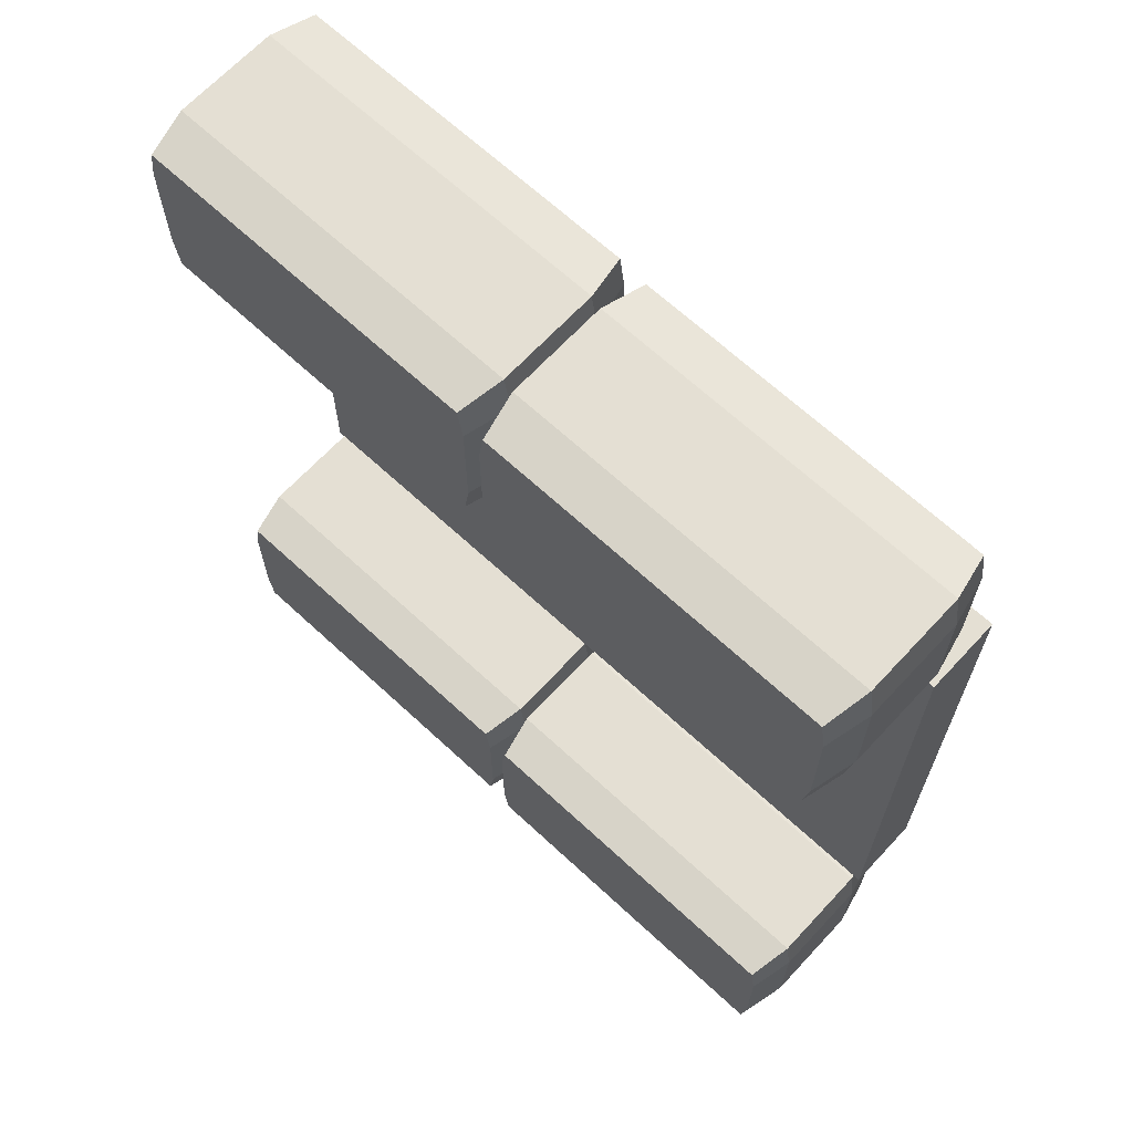
<metadata>
{"format":"obj","ext":"obj","renderer":"f3d","projection":"perspective","resolution":1024,"background":"white","views":[{"elev":66.7,"azim":-137.1,"up":"+Z"}]}
</metadata>
<code>
g Exported Mesh Combined Mesh
v 0.4 -0.0007432 -0.09837
v 6.24e-07 -0.0007431 -0.2984
v 8.863e-07 -0.0007431 -0.09837
v 0.4 -0.0007432 -0.2984
v 0.4 0.0799 -0.09837
v 7.23e-07 0.0799 -0.2984
v 0.4 0.0799 -0.2984
v 8.065e-07 0.0799 -0.09837
v 0.4 -0.0007432 -0.09837
v 8.065e-07 0.0799 -0.09837
v 0.4 0.0799 -0.09837
v 8.863e-07 -0.0007431 -0.09837
v 8.863e-07 -0.0007431 -0.09837
v 7.23e-07 0.0799 -0.2984
v 8.065e-07 0.0799 -0.09837
v 6.24e-07 -0.0007431 -0.2984
v 6.24e-07 -0.0007431 -0.2984
v 0.4 0.0799 -0.2984
v 7.23e-07 0.0799 -0.2984
v 0.4 -0.0007432 -0.2984
v 0.4 0.0799 -0.09837
v 0.4 -0.0007432 -0.2984
v 0.4 -0.0007432 -0.09837
v 0.4 0.0799 -0.2984
v 0.4 -0.0007432 0.1016
v 6.24e-07 -0.0007431 -0.09837
v 8.863e-07 -0.0007431 0.1016
v 0.4 -0.0007432 -0.09837
v 0.4 0.0799 0.1016
v 7.23e-07 0.0799 -0.09837
v 0.4 0.0799 -0.09837
v 8.065e-07 0.0799 0.1016
v 0.4 -0.0007432 0.1016
v 8.065e-07 0.0799 0.1016
v 0.4 0.0799 0.1016
v 8.863e-07 -0.0007431 0.1016
v 8.863e-07 -0.0007431 0.1016
v 7.23e-07 0.0799 -0.09837
v 8.065e-07 0.0799 0.1016
v 6.24e-07 -0.0007431 -0.09837
v 6.24e-07 -0.0007431 -0.09837
v 0.4 0.0799 -0.09837
v 7.23e-07 0.0799 -0.09837
v 0.4 -0.0007432 -0.09837
v 0.4 0.0799 0.1016
v 0.4 -0.0007432 -0.09837
v 0.4 -0.0007432 0.1016
v 0.4 0.0799 -0.09837
v 0.4 -0.0007432 0.3016
v 6.24e-07 -0.0007431 0.1016
v 8.863e-07 -0.0007431 0.3016
v 0.4 -0.0007432 0.1016
v 0.4 0.0799 0.3016
v 7.23e-07 0.0799 0.1016
v 0.4 0.0799 0.1016
v 8.065e-07 0.0799 0.3016
v 0.4 -0.0007432 0.3016
v 8.065e-07 0.0799 0.3016
v 0.4 0.0799 0.3016
v 8.863e-07 -0.0007431 0.3016
v 8.863e-07 -0.0007431 0.3016
v 7.23e-07 0.0799 0.1016
v 8.065e-07 0.0799 0.3016
v 6.24e-07 -0.0007431 0.1016
v 6.24e-07 -0.0007431 0.1016
v 0.4 0.0799 0.1016
v 7.23e-07 0.0799 0.1016
v 0.4 -0.0007432 0.1016
v 0.4 0.0799 0.3016
v 0.4 -0.0007432 0.1016
v 0.4 -0.0007432 0.3016
v 0.4 0.0799 0.1016
v -6.336e-07 -0.0007432 0.1016
v -0.4 -0.0007431 -0.09837
v -0.4 -0.0007431 0.1016
v -8.065e-07 -0.0007432 -0.09837
v -7.134e-07 0.0799 0.1016
v -0.4 0.0799 -0.09837
v -8.863e-07 0.0799 -0.09837
v -0.4 0.0799 0.1016
v -6.336e-07 -0.0007432 0.1016
v -0.4 0.0799 0.1016
v -7.134e-07 0.0799 0.1016
v -0.4 -0.0007431 0.1016
v -0.4 -0.0007431 0.1016
v -0.4 0.0799 -0.09837
v -0.4 0.0799 0.1016
v -0.4 -0.0007431 -0.09837
v -0.4 -0.0007431 -0.09837
v -8.863e-07 0.0799 -0.09837
v -0.4 0.0799 -0.09837
v -8.065e-07 -0.0007432 -0.09837
v -7.134e-07 0.0799 0.1016
v -8.065e-07 -0.0007432 -0.09837
v -6.336e-07 -0.0007432 0.1016
v -8.863e-07 0.0799 -0.09837
v -6.336e-07 -0.0007432 -0.09837
v -0.4 -0.0007431 -0.2984
v -0.4 -0.0007431 -0.09837
v -8.065e-07 -0.0007432 -0.2984
v -7.134e-07 0.0799 -0.09837
v -0.4 0.0799 -0.2984
v -8.863e-07 0.0799 -0.2984
v -0.4 0.0799 -0.09837
v -6.336e-07 -0.0007432 -0.09837
v -0.4 0.0799 -0.09837
v -7.134e-07 0.0799 -0.09837
v -0.4 -0.0007431 -0.09837
v -0.4 -0.0007431 -0.09837
v -0.4 0.0799 -0.2984
v -0.4 0.0799 -0.09837
v -0.4 -0.0007431 -0.2984
v -0.4 -0.0007431 -0.2984
v -8.863e-07 0.0799 -0.2984
v -0.4 0.0799 -0.2984
v -8.065e-07 -0.0007432 -0.2984
v -7.134e-07 0.0799 -0.09837
v -8.065e-07 -0.0007432 -0.2984
v -6.336e-07 -0.0007432 -0.09837
v -8.863e-07 0.0799 -0.2984
v -6.336e-07 -0.0007432 0.3016
v -0.4 -0.0007431 0.1016
v -0.4 -0.0007431 0.3016
v -8.065e-07 -0.0007432 0.1016
v -7.134e-07 0.0799 0.3016
v -0.4 0.0799 0.1016
v -8.863e-07 0.0799 0.1016
v -0.4 0.0799 0.3016
v -6.336e-07 -0.0007432 0.3016
v -0.4 0.0799 0.3016
v -7.134e-07 0.0799 0.3016
v -0.4 -0.0007431 0.3016
v -0.4 -0.0007431 0.3016
v -0.4 0.0799 0.1016
v -0.4 0.0799 0.3016
v -0.4 -0.0007431 0.1016
v -0.4 -0.0007431 0.1016
v -8.863e-07 0.0799 0.1016
v -0.4 0.0799 0.1016
v -8.065e-07 -0.0007432 0.1016
v -7.134e-07 0.0799 0.3016
v -8.065e-07 -0.0007432 0.1016
v -6.336e-07 -0.0007432 0.3016
v -8.863e-07 0.0799 0.1016
v 0.389 0.03348 -0.455
v 0.01659 0.03348 -0.4912
v 0.01105 0.03348 -0.455
v 0.3834 0.03348 -0.4912
v 0.389 0.03348 -0.3422
v 0.01105 0.03348 -0.3422
v 0.3834 0.03348 -0.306
v 0.01659 0.03348 -0.306
v 0.389 0.2335 -0.455
v 0.01659 0.2335 -0.4912
v 0.3834 0.2335 -0.4912
v 0.01105 0.2335 -0.455
v 0.389 0.2335 -0.3422
v 0.01105 0.2335 -0.3422
v 0.3834 0.2335 -0.306
v 0.01659 0.2335 -0.306
v 0.3933 0.1871 -0.2986
v 0.01659 0.2335 -0.306
v 0.3834 0.2335 -0.306
v 0.006703 0.1871 -0.2986
v 6.924e-07 0.1871 -0.455
v 0.01659 0.2335 -0.4912
v 0.01105 0.2335 -0.455
v 0.006703 0.1871 -0.4986
v 0.006703 0.1871 -0.4986
v 0.3834 0.2335 -0.4912
v 0.01659 0.2335 -0.4912
v 0.3933 0.1871 -0.4986
v 0.4 0.0799 -0.455
v 0.3834 0.03348 -0.4912
v 0.389 0.03348 -0.455
v 0.3933 0.0799 -0.4986
v 0.006703 0.1871 -0.2986
v 0.01105 0.2335 -0.3422
v 0.01659 0.2335 -0.306
v 8.403e-07 0.1871 -0.3422
v 8.403e-07 0.1871 -0.3422
v 0.01105 0.2335 -0.455
v 0.01105 0.2335 -0.3422
v 6.924e-07 0.1871 -0.455
v 0.3933 0.0799 -0.2986
v 0.389 0.03348 -0.3422
v 0.3834 0.03348 -0.306
v 0.4 0.0799 -0.3422
v 0.4 0.0799 -0.3422
v 0.389 0.03348 -0.455
v 0.389 0.03348 -0.3422
v 0.4 0.0799 -0.455
v 0.3834 0.03348 -0.306
v 0.006703 0.0799 -0.2986
v 0.3933 0.0799 -0.2986
v 0.01659 0.03348 -0.306
v 0.3933 0.0799 -0.2986
v 0.006703 0.1871 -0.2986
v 0.3933 0.1871 -0.2986
v 0.006703 0.0799 -0.2986
v 0.01105 0.03348 -0.455
v 0.006703 0.0799 -0.4986
v 6.796e-07 0.0799 -0.455
v 0.01659 0.03348 -0.4912
v 6.796e-07 0.0799 -0.455
v 0.006703 0.1871 -0.4986
v 6.924e-07 0.1871 -0.455
v 0.006703 0.0799 -0.4986
v 0.01659 0.03348 -0.4912
v 0.3933 0.0799 -0.4986
v 0.006703 0.0799 -0.4986
v 0.3834 0.03348 -0.4912
v 0.006703 0.0799 -0.4986
v 0.3933 0.1871 -0.4986
v 0.006703 0.1871 -0.4986
v 0.3933 0.0799 -0.4986
v 0.389 0.2335 -0.455
v 0.3933 0.1871 -0.4986
v 0.4 0.1871 -0.455
v 0.3834 0.2335 -0.4912
v 0.4 0.1871 -0.455
v 0.3933 0.0799 -0.4986
v 0.4 0.0799 -0.455
v 0.3933 0.1871 -0.4986
v 0.01659 0.03348 -0.306
v 8.276e-07 0.0799 -0.3422
v 0.006703 0.0799 -0.2986
v 0.01105 0.03348 -0.3422
v 0.006703 0.0799 -0.2986
v 8.403e-07 0.1871 -0.3422
v 0.006703 0.1871 -0.2986
v 8.276e-07 0.0799 -0.3422
v 0.01105 0.03348 -0.3422
v 6.796e-07 0.0799 -0.455
v 8.276e-07 0.0799 -0.3422
v 0.01105 0.03348 -0.455
v 8.276e-07 0.0799 -0.3422
v 6.924e-07 0.1871 -0.455
v 8.403e-07 0.1871 -0.3422
v 6.796e-07 0.0799 -0.455
v 0.3834 0.2335 -0.306
v 0.4 0.1871 -0.3422
v 0.3933 0.1871 -0.2986
v 0.389 0.2335 -0.3422
v 0.3933 0.1871 -0.2986
v 0.4 0.0799 -0.3422
v 0.3933 0.0799 -0.2986
v 0.4 0.1871 -0.3422
v 0.389 0.2335 -0.3422
v 0.4 0.1871 -0.455
v 0.4 0.1871 -0.3422
v 0.389 0.2335 -0.455
v 0.4 0.1871 -0.3422
v 0.4 0.0799 -0.455
v 0.4 0.0799 -0.3422
v 0.4 0.1871 -0.455
v -0.01105 0.03732 -0.4542
v -0.3834 0.03732 -0.4904
v -0.389 0.03732 -0.4542
v -0.01659 0.03732 -0.4904
v -0.01105 0.03732 -0.3414
v -0.389 0.03732 -0.3414
v -0.01659 0.03732 -0.3052
v -0.3834 0.03732 -0.3052
v -0.01105 0.2373 -0.4542
v -0.3834 0.2373 -0.4904
v -0.01659 0.2373 -0.4904
v -0.389 0.2373 -0.4542
v -0.01105 0.2373 -0.3414
v -0.389 0.2373 -0.3414
v -0.01659 0.2373 -0.3052
v -0.3834 0.2373 -0.3052
v -0.006703 0.1909 -0.2978
v -0.3834 0.2373 -0.3052
v -0.01659 0.2373 -0.3052
v -0.3933 0.1909 -0.2978
v -0.4 0.1909 -0.4542
v -0.3834 0.2373 -0.4904
v -0.389 0.2373 -0.4542
v -0.3933 0.1909 -0.4978
v -0.3933 0.1909 -0.4978
v -0.01659 0.2373 -0.4904
v -0.3834 0.2373 -0.4904
v -0.006703 0.1909 -0.4978
v -8.403e-07 0.08374 -0.4542
v -0.01659 0.03732 -0.4904
v -0.01105 0.03732 -0.4542
v -0.006703 0.08374 -0.4978
v -0.3933 0.1909 -0.2978
v -0.389 0.2373 -0.3414
v -0.3834 0.2373 -0.3052
v -0.4 0.1909 -0.3414
v -0.4 0.1909 -0.3414
v -0.389 0.2373 -0.4542
v -0.389 0.2373 -0.3414
v -0.4 0.1909 -0.4542
v -0.006703 0.08374 -0.2978
v -0.01105 0.03732 -0.3414
v -0.01659 0.03732 -0.3052
v -6.924e-07 0.08374 -0.3414
v -6.924e-07 0.08374 -0.3414
v -0.01105 0.03732 -0.4542
v -0.01105 0.03732 -0.3414
v -8.403e-07 0.08374 -0.4542
v -0.01659 0.03732 -0.3052
v -0.3933 0.08374 -0.2978
v -0.006703 0.08374 -0.2978
v -0.3834 0.03732 -0.3052
v -0.006703 0.08374 -0.2978
v -0.3933 0.1909 -0.2978
v -0.006703 0.1909 -0.2978
v -0.3933 0.08374 -0.2978
v -0.389 0.03732 -0.4542
v -0.3933 0.08374 -0.4978
v -0.4 0.08374 -0.4542
v -0.3834 0.03732 -0.4904
v -0.4 0.08374 -0.4542
v -0.3933 0.1909 -0.4978
v -0.4 0.1909 -0.4542
v -0.3933 0.08374 -0.4978
v -0.3834 0.03732 -0.4904
v -0.006703 0.08374 -0.4978
v -0.3933 0.08374 -0.4978
v -0.01659 0.03732 -0.4904
v -0.3933 0.08374 -0.4978
v -0.006703 0.1909 -0.4978
v -0.3933 0.1909 -0.4978
v -0.006703 0.08374 -0.4978
v -0.01105 0.2373 -0.4542
v -0.006703 0.1909 -0.4978
v -8.276e-07 0.1909 -0.4542
v -0.01659 0.2373 -0.4904
v -8.276e-07 0.1909 -0.4542
v -0.006703 0.08374 -0.4978
v -8.403e-07 0.08374 -0.4542
v -0.006703 0.1909 -0.4978
v -0.3834 0.03732 -0.3052
v -0.4 0.08374 -0.3414
v -0.3933 0.08374 -0.2978
v -0.389 0.03732 -0.3414
v -0.3933 0.08374 -0.2978
v -0.4 0.1909 -0.3414
v -0.3933 0.1909 -0.2978
v -0.4 0.08374 -0.3414
v -0.389 0.03732 -0.3414
v -0.4 0.08374 -0.4542
v -0.4 0.08374 -0.3414
v -0.389 0.03732 -0.4542
v -0.4 0.08374 -0.3414
v -0.4 0.1909 -0.4542
v -0.4 0.1909 -0.3414
v -0.4 0.08374 -0.4542
v -0.01659 0.2373 -0.3052
v -6.796e-07 0.1909 -0.3414
v -0.006703 0.1909 -0.2978
v -0.01105 0.2373 -0.3414
v -0.006703 0.1909 -0.2978
v -6.924e-07 0.08374 -0.3414
v -0.006703 0.08374 -0.2978
v -6.796e-07 0.1909 -0.3414
v -0.01105 0.2373 -0.3414
v -8.276e-07 0.1909 -0.4542
v -6.796e-07 0.1909 -0.3414
v -0.01105 0.2373 -0.4542
v -6.796e-07 0.1909 -0.3414
v -8.403e-07 0.08374 -0.4542
v -6.924e-07 0.08374 -0.3414
v -8.276e-07 0.1909 -0.4542
v -0.01105 0.03732 0.3422
v -0.3834 0.03732 0.306
v -0.389 0.03732 0.3422
v -0.01659 0.03732 0.306
v -0.01105 0.03732 0.455
v -0.389 0.03732 0.455
v -0.01659 0.03732 0.4912
v -0.3834 0.03732 0.4912
v -0.01105 0.2373 0.3422
v -0.3834 0.2373 0.306
v -0.01659 0.2373 0.306
v -0.389 0.2373 0.3422
v -0.01105 0.2373 0.455
v -0.389 0.2373 0.455
v -0.01659 0.2373 0.4912
v -0.3834 0.2373 0.4912
v -0.006703 0.1909 0.4986
v -0.3834 0.2373 0.4912
v -0.01659 0.2373 0.4912
v -0.3933 0.1909 0.4986
v -0.4 0.1909 0.3422
v -0.3834 0.2373 0.306
v -0.389 0.2373 0.3422
v -0.3933 0.1909 0.2986
v -0.3933 0.1909 0.2986
v -0.01659 0.2373 0.306
v -0.3834 0.2373 0.306
v -0.006703 0.1909 0.2986
v -8.403e-07 0.08374 0.3422
v -0.01659 0.03732 0.306
v -0.01105 0.03732 0.3422
v -0.006703 0.08374 0.2986
v -0.3933 0.1909 0.4986
v -0.389 0.2373 0.455
v -0.3834 0.2373 0.4912
v -0.4 0.1909 0.455
v -0.4 0.1909 0.455
v -0.389 0.2373 0.3422
v -0.389 0.2373 0.455
v -0.4 0.1909 0.3422
v -0.006703 0.08374 0.4986
v -0.01105 0.03732 0.455
v -0.01659 0.03732 0.4912
v -6.924e-07 0.08374 0.455
v -6.924e-07 0.08374 0.455
v -0.01105 0.03732 0.3422
v -0.01105 0.03732 0.455
v -8.403e-07 0.08374 0.3422
v -0.01659 0.03732 0.4912
v -0.3933 0.08374 0.4986
v -0.006703 0.08374 0.4986
v -0.3834 0.03732 0.4912
v -0.006703 0.08374 0.4986
v -0.3933 0.1909 0.4986
v -0.006703 0.1909 0.4986
v -0.3933 0.08374 0.4986
v -0.389 0.03732 0.3422
v -0.3933 0.08374 0.2986
v -0.4 0.08374 0.3422
v -0.3834 0.03732 0.306
v -0.4 0.08374 0.3422
v -0.3933 0.1909 0.2986
v -0.4 0.1909 0.3422
v -0.3933 0.08374 0.2986
v -0.3834 0.03732 0.306
v -0.006703 0.08374 0.2986
v -0.3933 0.08374 0.2986
v -0.01659 0.03732 0.306
v -0.3933 0.08374 0.2986
v -0.006703 0.1909 0.2986
v -0.3933 0.1909 0.2986
v -0.006703 0.08374 0.2986
v -0.01105 0.2373 0.3422
v -0.006703 0.1909 0.2986
v -8.276e-07 0.1909 0.3422
v -0.01659 0.2373 0.306
v -8.276e-07 0.1909 0.3422
v -0.006703 0.08374 0.2986
v -8.403e-07 0.08374 0.3422
v -0.006703 0.1909 0.2986
v -0.3834 0.03732 0.4912
v -0.4 0.08374 0.455
v -0.3933 0.08374 0.4986
v -0.389 0.03732 0.455
v -0.3933 0.08374 0.4986
v -0.4 0.1909 0.455
v -0.3933 0.1909 0.4986
v -0.4 0.08374 0.455
v -0.389 0.03732 0.455
v -0.4 0.08374 0.3422
v -0.4 0.08374 0.455
v -0.389 0.03732 0.3422
v -0.4 0.08374 0.455
v -0.4 0.1909 0.3422
v -0.4 0.1909 0.455
v -0.4 0.08374 0.3422
v -0.01659 0.2373 0.4912
v -6.796e-07 0.1909 0.455
v -0.006703 0.1909 0.4986
v -0.01105 0.2373 0.455
v -0.006703 0.1909 0.4986
v -6.924e-07 0.08374 0.455
v -0.006703 0.08374 0.4986
v -6.796e-07 0.1909 0.455
v -0.01105 0.2373 0.455
v -8.276e-07 0.1909 0.3422
v -6.796e-07 0.1909 0.455
v -0.01105 0.2373 0.3422
v -6.796e-07 0.1909 0.455
v -8.403e-07 0.08374 0.3422
v -6.924e-07 0.08374 0.455
v -8.276e-07 0.1909 0.3422
v 0.389 0.03348 0.3414
v 0.01659 0.03348 0.3052
v 0.01105 0.03348 0.3414
v 0.3834 0.03348 0.3052
v 0.389 0.03348 0.4542
v 0.01105 0.03348 0.4542
v 0.3834 0.03348 0.4904
v 0.01659 0.03348 0.4904
v 0.389 0.2335 0.3414
v 0.01659 0.2335 0.3052
v 0.3834 0.2335 0.3052
v 0.01105 0.2335 0.3414
v 0.389 0.2335 0.4542
v 0.01105 0.2335 0.4542
v 0.3834 0.2335 0.4904
v 0.01659 0.2335 0.4904
v 0.3933 0.1871 0.4978
v 0.01659 0.2335 0.4904
v 0.3834 0.2335 0.4904
v 0.006703 0.1871 0.4978
v 6.924e-07 0.1871 0.3414
v 0.01659 0.2335 0.3052
v 0.01105 0.2335 0.3414
v 0.006703 0.1871 0.2978
v 0.006703 0.1871 0.2978
v 0.3834 0.2335 0.3052
v 0.01659 0.2335 0.3052
v 0.3933 0.1871 0.2978
v 0.4 0.0799 0.3414
v 0.3834 0.03348 0.3052
v 0.389 0.03348 0.3414
v 0.3933 0.0799 0.2978
v 0.006703 0.1871 0.4978
v 0.01105 0.2335 0.4542
v 0.01659 0.2335 0.4904
v 8.403e-07 0.1871 0.4542
v 8.403e-07 0.1871 0.4542
v 0.01105 0.2335 0.3414
v 0.01105 0.2335 0.4542
v 6.924e-07 0.1871 0.3414
v 0.3933 0.0799 0.4978
v 0.389 0.03348 0.4542
v 0.3834 0.03348 0.4904
v 0.4 0.0799 0.4542
v 0.4 0.0799 0.4542
v 0.389 0.03348 0.3414
v 0.389 0.03348 0.4542
v 0.4 0.0799 0.3414
v 0.3834 0.03348 0.4904
v 0.006703 0.0799 0.4978
v 0.3933 0.0799 0.4978
v 0.01659 0.03348 0.4904
v 0.3933 0.0799 0.4978
v 0.006703 0.1871 0.4978
v 0.3933 0.1871 0.4978
v 0.006703 0.0799 0.4978
v 0.01105 0.03348 0.3414
v 0.006703 0.0799 0.2978
v 6.796e-07 0.0799 0.3414
v 0.01659 0.03348 0.3052
v 6.796e-07 0.0799 0.3414
v 0.006703 0.1871 0.2978
v 6.924e-07 0.1871 0.3414
v 0.006703 0.0799 0.2978
v 0.01659 0.03348 0.3052
v 0.3933 0.0799 0.2978
v 0.006703 0.0799 0.2978
v 0.3834 0.03348 0.3052
v 0.006703 0.0799 0.2978
v 0.3933 0.1871 0.2978
v 0.006703 0.1871 0.2978
v 0.3933 0.0799 0.2978
v 0.389 0.2335 0.3414
v 0.3933 0.1871 0.2978
v 0.4 0.1871 0.3414
v 0.3834 0.2335 0.3052
v 0.4 0.1871 0.3414
v 0.3933 0.0799 0.2978
v 0.4 0.0799 0.3414
v 0.3933 0.1871 0.2978
v 0.01659 0.03348 0.4904
v 8.276e-07 0.0799 0.4542
v 0.006703 0.0799 0.4978
v 0.01105 0.03348 0.4542
v 0.006703 0.0799 0.4978
v 8.403e-07 0.1871 0.4542
v 0.006703 0.1871 0.4978
v 8.276e-07 0.0799 0.4542
v 0.01105 0.03348 0.4542
v 6.796e-07 0.0799 0.3414
v 8.276e-07 0.0799 0.4542
v 0.01105 0.03348 0.3414
v 8.276e-07 0.0799 0.4542
v 6.924e-07 0.1871 0.3414
v 8.403e-07 0.1871 0.4542
v 6.796e-07 0.0799 0.3414
v 0.3834 0.2335 0.4904
v 0.4 0.1871 0.4542
v 0.3933 0.1871 0.4978
v 0.389 0.2335 0.4542
v 0.3933 0.1871 0.4978
v 0.4 0.0799 0.4542
v 0.3933 0.0799 0.4978
v 0.4 0.1871 0.4542
v 0.389 0.2335 0.4542
v 0.4 0.1871 0.3414
v 0.4 0.1871 0.4542
v 0.389 0.2335 0.3414
v 0.4 0.1871 0.4542
v 0.4 0.0799 0.3414
v 0.4 0.0799 0.4542
v 0.4 0.1871 0.3414
f 1 3 2
f 1 2 4
f 5 7 6
f 5 6 8
f 9 11 10
f 9 10 12
f 13 15 14
f 13 14 16
f 17 19 18
f 17 18 20
f 21 23 22
f 21 22 24
f 25 27 26
f 25 26 28
f 29 31 30
f 29 30 32
f 33 35 34
f 33 34 36
f 37 39 38
f 37 38 40
f 41 43 42
f 41 42 44
f 45 47 46
f 45 46 48
f 49 51 50
f 49 50 52
f 53 55 54
f 53 54 56
f 57 59 58
f 57 58 60
f 61 63 62
f 61 62 64
f 65 67 66
f 65 66 68
f 69 71 70
f 69 70 72
f 73 75 74
f 73 74 76
f 77 79 78
f 77 78 80
f 81 83 82
f 81 82 84
f 85 87 86
f 85 86 88
f 89 91 90
f 89 90 92
f 93 95 94
f 93 94 96
f 97 99 98
f 97 98 100
f 101 103 102
f 101 102 104
f 105 107 106
f 105 106 108
f 109 111 110
f 109 110 112
f 113 115 114
f 113 114 116
f 117 119 118
f 117 118 120
f 121 123 122
f 121 122 124
f 125 127 126
f 125 126 128
f 129 131 130
f 129 130 132
f 133 135 134
f 133 134 136
f 137 139 138
f 137 138 140
f 141 143 142
f 141 142 144
f 145 147 146
f 145 146 148
f 149 147 145
f 149 150 147
f 151 150 149
f 151 152 150
f 153 155 154
f 153 154 156
f 157 153 156
f 157 156 158
f 159 157 158
f 159 158 160
f 161 163 162
f 161 162 164
f 165 167 166
f 165 166 168
f 169 171 170
f 169 170 172
f 173 175 174
f 173 174 176
f 177 179 178
f 177 178 180
f 181 183 182
f 181 182 184
f 185 187 186
f 185 186 188
f 189 191 190
f 189 190 192
f 193 195 194
f 193 194 196
f 197 199 198
f 197 198 200
f 201 203 202
f 201 202 204
f 205 207 206
f 205 206 208
f 209 211 210
f 209 210 212
f 213 215 214
f 213 214 216
f 217 219 218
f 217 218 220
f 221 223 222
f 221 222 224
f 225 227 226
f 225 226 228
f 229 231 230
f 229 230 232
f 233 235 234
f 233 234 236
f 237 239 238
f 237 238 240
f 241 243 242
f 241 242 244
f 245 247 246
f 245 246 248
f 249 251 250
f 249 250 252
f 253 255 254
f 253 254 256
f 257 259 258
f 257 258 260
f 261 259 257
f 261 262 259
f 263 262 261
f 263 264 262
f 265 267 266
f 265 266 268
f 269 265 268
f 269 268 270
f 271 269 270
f 271 270 272
f 273 275 274
f 273 274 276
f 277 279 278
f 277 278 280
f 281 283 282
f 281 282 284
f 285 287 286
f 285 286 288
f 289 291 290
f 289 290 292
f 293 295 294
f 293 294 296
f 297 299 298
f 297 298 300
f 301 303 302
f 301 302 304
f 305 307 306
f 305 306 308
f 309 311 310
f 309 310 312
f 313 315 314
f 313 314 316
f 317 319 318
f 317 318 320
f 321 323 322
f 321 322 324
f 325 327 326
f 325 326 328
f 329 331 330
f 329 330 332
f 333 335 334
f 333 334 336
f 337 339 338
f 337 338 340
f 341 343 342
f 341 342 344
f 345 347 346
f 345 346 348
f 349 351 350
f 349 350 352
f 353 355 354
f 353 354 356
f 357 359 358
f 357 358 360
f 361 363 362
f 361 362 364
f 365 367 366
f 365 366 368
f 369 371 370
f 369 370 372
f 373 371 369
f 373 374 371
f 375 374 373
f 375 376 374
f 377 379 378
f 377 378 380
f 381 377 380
f 381 380 382
f 383 381 382
f 383 382 384
f 385 387 386
f 385 386 388
f 389 391 390
f 389 390 392
f 393 395 394
f 393 394 396
f 397 399 398
f 397 398 400
f 401 403 402
f 401 402 404
f 405 407 406
f 405 406 408
f 409 411 410
f 409 410 412
f 413 415 414
f 413 414 416
f 417 419 418
f 417 418 420
f 421 423 422
f 421 422 424
f 425 427 426
f 425 426 428
f 429 431 430
f 429 430 432
f 433 435 434
f 433 434 436
f 437 439 438
f 437 438 440
f 441 443 442
f 441 442 444
f 445 447 446
f 445 446 448
f 449 451 450
f 449 450 452
f 453 455 454
f 453 454 456
f 457 459 458
f 457 458 460
f 461 463 462
f 461 462 464
f 465 467 466
f 465 466 468
f 469 471 470
f 469 470 472
f 473 475 474
f 473 474 476
f 477 479 478
f 477 478 480
f 481 483 482
f 481 482 484
f 485 483 481
f 485 486 483
f 487 486 485
f 487 488 486
f 489 491 490
f 489 490 492
f 493 489 492
f 493 492 494
f 495 493 494
f 495 494 496
f 497 499 498
f 497 498 500
f 501 503 502
f 501 502 504
f 505 507 506
f 505 506 508
f 509 511 510
f 509 510 512
f 513 515 514
f 513 514 516
f 517 519 518
f 517 518 520
f 521 523 522
f 521 522 524
f 525 527 526
f 525 526 528
f 529 531 530
f 529 530 532
f 533 535 534
f 533 534 536
f 537 539 538
f 537 538 540
f 541 543 542
f 541 542 544
f 545 547 546
f 545 546 548
f 549 551 550
f 549 550 552
f 553 555 554
f 553 554 556
f 557 559 558
f 557 558 560
f 561 563 562
f 561 562 564
f 565 567 566
f 565 566 568
f 569 571 570
f 569 570 572
f 573 575 574
f 573 574 576
f 577 579 578
f 577 578 580
f 581 583 582
f 581 582 584
f 585 587 586
f 585 586 588
f 589 591 590
f 589 590 592

</code>
